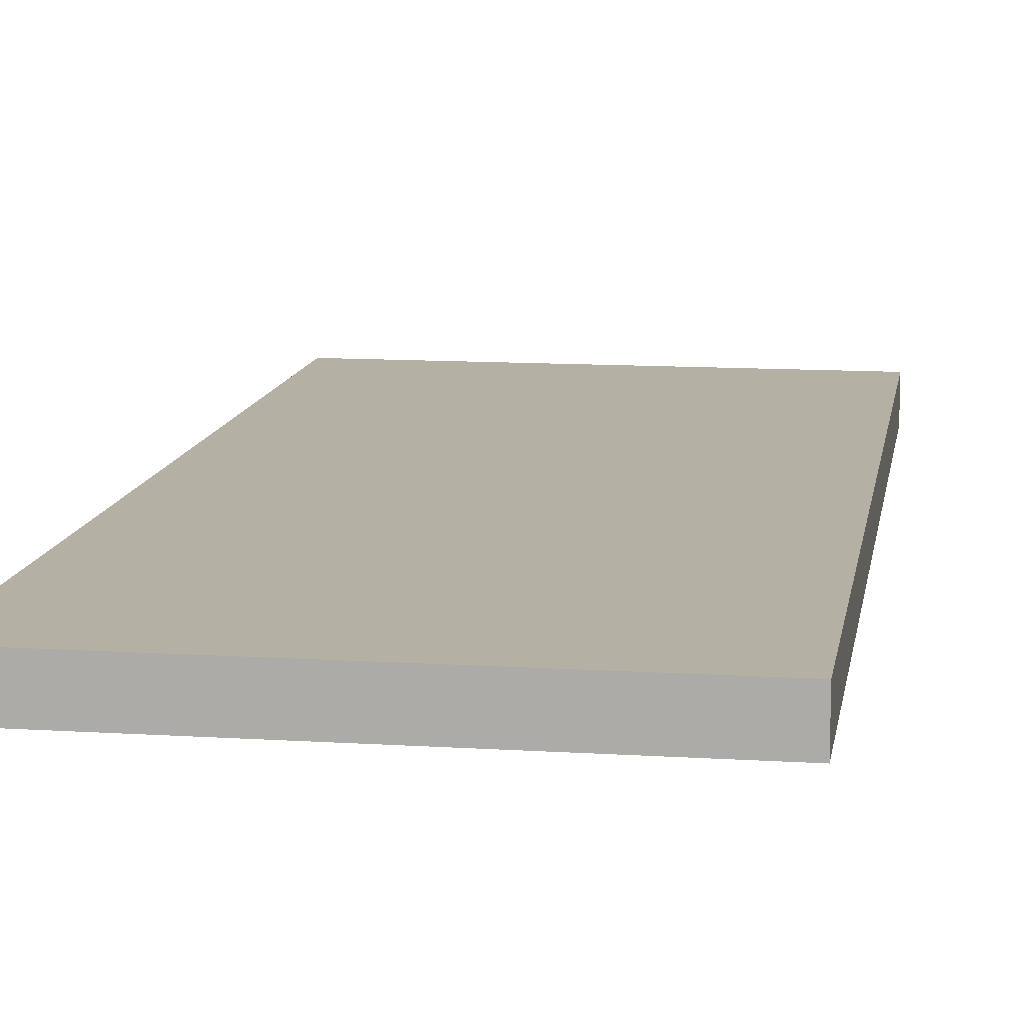
<metadata>
{"format":"obj","ext":"obj","renderer":"f3d","projection":"perspective","resolution":1024,"background":"white","views":[{"elev":11.6,"azim":-171.2,"up":"+Y"}]}
</metadata>
<code>
v -0.4349 -0.04005 -0.8996
v 0.4349 -0.04005 -0.8996
v -0.4349 -0.04005 0.8996
v 0.4349 -0.04005 0.8996
v -0.4349 0.04005 -0.8996
v 0.4349 0.04005 -0.8996
v -0.4349 0.04005 0.8996
v 0.4349 0.04005 0.8996
v 0 0.04005 0
v 0.4349 0.04005 0
v 0 0.04005 -0.8996
v -0.4349 0.04005 0
v 0 0.04005 0.8996
v -0.4349 -0.04005 0
v -0.4349 0 0
v -0.4349 0 -0.8996
v -0.4349 0 0.8996
v 0 -0.04005 -0.8996
v 0 -0.04005 0
v 0.4349 -0.04005 0
v 0 -0.04005 0.8996
v 0.4349 0 -0.8996
v 0.4349 0 0
v 0.4349 0 0.8996
v 0 0 0.8996
v 0 0 -0.8996
v -0.2174 0.04005 -0.4498
v 0 0.04005 -0.4498
v -0.2174 0.04005 -0.8996
v 0.2174 0.04005 0.4498
v 0.4349 0.04005 0.4498
v 0.2174 0.04005 0
v 0.4349 0.04005 -0.4498
v 0.2174 0.04005 -0.8996
v 0.2174 0.04005 -0.4498
v -0.4349 0.04005 -0.4498
v -0.2174 0.04005 0
v -0.4349 0.04005 0.4498
v -0.2174 0.04005 0.8996
v -0.2174 0.04005 0.4498
v 0.2174 0.04005 0.8996
v 0 0.04005 0.4498
v -0.4349 -0.04005 -0.4498
v -0.4349 -0.02003 -0.4498
v -0.4349 -0.02003 -0.8996
v -0.4349 -0.04005 0.4498
v -0.4349 -0.02003 0.4498
v -0.4349 -0.02003 0
v -0.4349 0.02003 -0.4498
v -0.4349 0.02003 -0.8996
v -0.4349 0 -0.4498
v -0.4349 -0.02003 0.8996
v -0.4349 0 0.4498
v -0.4349 0.02003 0.8996
v -0.4349 0.02003 0.4498
v -0.4349 0.02003 0
v -0.2174 -0.04005 -0.8996
v -0.2174 -0.04005 -0.4498
v 0.2174 -0.04005 -0.8996
v 0.2174 -0.04005 -0.4498
v 0 -0.04005 -0.4498
v -0.2174 -0.04005 0.4498
v -0.2174 -0.04005 0
v 0.4349 -0.04005 -0.4498
v 0.2174 -0.04005 0
v 0.4349 -0.04005 0.4498
v 0.2174 -0.04005 0.8996
v 0.2174 -0.04005 0.4498
v -0.2174 -0.04005 0.8996
v 0 -0.04005 0.4498
v 0.4349 -0.02003 -0.8996
v 0.4349 0 -0.4498
v 0.4349 -0.02003 -0.4498
v 0.4349 0.02003 -0.8996
v 0.4349 0.02003 -0.4498
v 0.4349 0.02003 0.4498
v 0.4349 0.02003 0
v 0.4349 -0.02003 0
v 0.4349 0.02003 0.8996
v 0.4349 0 0.4498
v 0.4349 -0.02003 0.8996
v 0.4349 -0.02003 0.4498
v 0 -0.02003 0.8996
v -0.2174 -0.02003 0.8996
v 0.2174 -0.02003 0.8996
v 0.2174 0.02003 0.8996
v 0.2174 0 0.8996
v -0.2174 0 0.8996
v 0 0.02003 0.8996
v -0.2174 0.02003 0.8996
v -0.2174 -0.02003 -0.8996
v -0.2174 0.02003 -0.8996
v -0.2174 0 -0.8996
v 0.2174 -0.02003 -0.8996
v 0 -0.02003 -0.8996
v 0.2174 0 -0.8996
v 0 0.02003 -0.8996
v 0.2174 0.02003 -0.8996
v -0.3261 0.04005 -0.6747
v -0.2174 0.04005 -0.6747
v -0.3261 0.04005 -0.8996
v -0.1087 0.04005 -0.2249
v 0 0.04005 -0.2249
v -0.1087 0.04005 -0.4498
v 0 0.04005 -0.6747
v -0.1087 0.04005 -0.8996
v -0.1087 0.04005 -0.6747
v 0.1087 0.04005 0.2249
v 0.2174 0.04005 0.2249
v 0.1087 0.04005 0
v 0.3261 0.04005 0.6747
v 0.4349 0.04005 0.6747
v 0.3261 0.04005 0.4498
v 0.4349 0.04005 0.2249
v 0.3261 0.04005 0
v 0.3261 0.04005 0.2249
v 0.4349 0.04005 -0.2249
v 0.3261 0.04005 -0.4498
v 0.3261 0.04005 -0.2249
v 0.4349 0.04005 -0.6747
v 0.3261 0.04005 -0.8996
v 0.3261 0.04005 -0.6747
v 0.1087 0.04005 -0.8996
v 0.1087 0.04005 -0.6747
v 0.2174 0.04005 -0.6747
v 0.1087 0.04005 -0.2249
v 0.2174 0.04005 -0.2249
v 0.1087 0.04005 -0.4498
v -0.4349 0.04005 -0.6747
v -0.3261 0.04005 -0.4498
v -0.4349 0.04005 -0.2249
v -0.3261 0.04005 0
v -0.3261 0.04005 -0.2249
v -0.1087 0.04005 0
v -0.2174 0.04005 -0.2249
v -0.4349 0.04005 0.2249
v -0.3261 0.04005 0.4498
v -0.3261 0.04005 0.2249
v -0.4349 0.04005 0.6747
v -0.3261 0.04005 0.8996
v -0.3261 0.04005 0.6747
v -0.1087 0.04005 0.8996
v -0.1087 0.04005 0.6747
v -0.2174 0.04005 0.6747
v 0.1087 0.04005 0.8996
v 0.1087 0.04005 0.6747
v 0 0.04005 0.6747
v 0.3261 0.04005 0.8996
v 0.2174 0.04005 0.6747
v 0 0.04005 0.2249
v 0.1087 0.04005 0.4498
v -0.2174 0.04005 0.2249
v -0.1087 0.04005 0.4498
v -0.1087 0.04005 0.2249
v -0.4349 -0.04005 -0.6747
v -0.4349 -0.03004 -0.6747
v -0.4349 -0.03004 -0.8996
v -0.4349 -0.04005 -0.2249
v -0.4349 -0.03004 -0.2249
v -0.4349 -0.03004 -0.4498
v -0.4349 -0.01001 -0.6747
v -0.4349 -0.01001 -0.8996
v -0.4349 -0.02003 -0.6747
v -0.4349 -0.04005 0.2249
v -0.4349 -0.03004 0.2249
v -0.4349 -0.03004 0
v -0.4349 -0.04005 0.6747
v -0.4349 -0.03004 0.6747
v -0.4349 -0.03004 0.4498
v -0.4349 -0.01001 0.2249
v -0.4349 -0.01001 0
v -0.4349 -0.02003 0.2249
v -0.4349 0.01001 -0.2249
v -0.4349 0.01001 -0.4498
v -0.4349 0 -0.2249
v -0.4349 0.03004 -0.6747
v -0.4349 0.03004 -0.8996
v -0.4349 0.02003 -0.6747
v -0.4349 0.01001 -0.8996
v -0.4349 0 -0.6747
v -0.4349 0.01001 -0.6747
v -0.4349 -0.02003 -0.2249
v -0.4349 -0.01001 -0.2249
v -0.4349 -0.01001 -0.4498
v -0.4349 -0.03004 0.8996
v -0.4349 -0.02003 0.6747
v -0.4349 -0.01001 0.8996
v -0.4349 0 0.6747
v -0.4349 -0.01001 0.6747
v -0.4349 0 0.2249
v -0.4349 -0.01001 0.4498
v -0.4349 0.01001 0.8996
v -0.4349 0.02003 0.6747
v -0.4349 0.01001 0.6747
v -0.4349 0.03004 0.8996
v -0.4349 0.03004 0.6747
v -0.4349 0.03004 0.2249
v -0.4349 0.03004 0.4498
v -0.4349 0.03004 -0.2249
v -0.4349 0.03004 0
v -0.4349 0.03004 -0.4498
v -0.4349 0.01001 0
v -0.4349 0.02003 -0.2249
v -0.4349 0.01001 0.4498
v -0.4349 0.02003 0.2249
v -0.4349 0.01001 0.2249
v -0.3261 -0.04005 -0.8996
v -0.3261 -0.04005 -0.6747
v -0.1087 -0.04005 -0.8996
v -0.1087 -0.04005 -0.6747
v -0.2174 -0.04005 -0.6747
v -0.3261 -0.04005 -0.2249
v -0.3261 -0.04005 -0.4498
v 0.1087 -0.04005 -0.8996
v 0.1087 -0.04005 -0.6747
v 0 -0.04005 -0.6747
v 0.3261 -0.04005 -0.8996
v 0.3261 -0.04005 -0.6747
v 0.2174 -0.04005 -0.6747
v 0.1087 -0.04005 -0.2249
v 0 -0.04005 -0.2249
v 0.1087 -0.04005 -0.4498
v -0.1087 -0.04005 0.2249
v -0.2174 -0.04005 0.2249
v -0.1087 -0.04005 0
v -0.3261 -0.04005 0.6747
v -0.3261 -0.04005 0.4498
v -0.3261 -0.04005 0
v -0.3261 -0.04005 0.2249
v -0.1087 -0.04005 -0.4498
v -0.1087 -0.04005 -0.2249
v -0.2174 -0.04005 -0.2249
v 0.4349 -0.04005 -0.6747
v 0.3261 -0.04005 -0.4498
v 0.4349 -0.04005 -0.2249
v 0.3261 -0.04005 0
v 0.3261 -0.04005 -0.2249
v 0.1087 -0.04005 0
v 0.2174 -0.04005 -0.2249
v 0.4349 -0.04005 0.2249
v 0.3261 -0.04005 0.4498
v 0.3261 -0.04005 0.2249
v 0.4349 -0.04005 0.6747
v 0.3261 -0.04005 0.8996
v 0.3261 -0.04005 0.6747
v 0.1087 -0.04005 0.8996
v 0.1087 -0.04005 0.6747
v 0.2174 -0.04005 0.6747
v -0.1087 -0.04005 0.8996
v -0.1087 -0.04005 0.6747
v 0 -0.04005 0.6747
v -0.3261 -0.04005 0.8996
v -0.2174 -0.04005 0.6747
v 0 -0.04005 0.2249
v -0.1087 -0.04005 0.4498
v 0.2174 -0.04005 0.2249
v 0.1087 -0.04005 0.4498
v 0.1087 -0.04005 0.2249
v 0.4349 -0.03004 -0.8996
v 0.4349 -0.02003 -0.6747
v 0.4349 -0.03004 -0.6747
v 0.4349 -0.01001 -0.8996
v 0.4349 0 -0.6747
v 0.4349 -0.01001 -0.6747
v 0.4349 0 -0.2249
v 0.4349 -0.01001 -0.2249
v 0.4349 -0.01001 -0.4498
v 0.4349 0.01001 -0.8996
v 0.4349 0.02003 -0.6747
v 0.4349 0.01001 -0.6747
v 0.4349 0.03004 -0.8996
v 0.4349 0.03004 -0.6747
v 0.4349 0.03004 -0.2249
v 0.4349 0.03004 -0.4498
v 0.4349 0.03004 0.2249
v 0.4349 0.03004 0
v 0.4349 0.03004 0.6747
v 0.4349 0.03004 0.4498
v 0.4349 0.01001 0.2249
v 0.4349 0.01001 0
v 0.4349 0.02003 0.2249
v 0.4349 0.01001 -0.4498
v 0.4349 0.02003 -0.2249
v 0.4349 0.01001 -0.2249
v 0.4349 -0.03004 -0.4498
v 0.4349 -0.01001 0
v 0.4349 -0.02003 -0.2249
v 0.4349 -0.03004 0
v 0.4349 -0.03004 -0.2249
v 0.4349 0.01001 0.4498
v 0.4349 0 0.2249
v 0.4349 0.03004 0.8996
v 0.4349 0.02003 0.6747
v 0.4349 0.01001 0.8996
v 0.4349 0 0.6747
v 0.4349 0.01001 0.6747
v 0.4349 -0.01001 0.8996
v 0.4349 -0.02003 0.6747
v 0.4349 -0.01001 0.6747
v 0.4349 -0.03004 0.8996
v 0.4349 -0.03004 0.6747
v 0.4349 -0.03004 0.2249
v 0.4349 -0.03004 0.4498
v 0.4349 -0.01001 0.2249
v 0.4349 -0.01001 0.4498
v 0.4349 -0.02003 0.2249
v -0.2174 -0.03004 0.8996
v -0.3261 -0.03004 0.8996
v 0 -0.03004 0.8996
v -0.1087 -0.03004 0.8996
v 0 -0.01001 0.8996
v -0.1087 -0.01001 0.8996
v -0.1087 -0.02003 0.8996
v 0.2174 -0.03004 0.8996
v 0.1087 -0.03004 0.8996
v 0.3261 -0.03004 0.8996
v 0.3261 -0.01001 0.8996
v 0.3261 -0.02003 0.8996
v 0.3261 0.01001 0.8996
v 0.3261 0 0.8996
v 0.3261 0.03004 0.8996
v 0.3261 0.02003 0.8996
v 0.1087 0.01001 0.8996
v 0.1087 0 0.8996
v 0.2174 0.01001 0.8996
v 0.1087 -0.02003 0.8996
v 0.2174 -0.01001 0.8996
v 0.1087 -0.01001 0.8996
v -0.3261 -0.02003 0.8996
v -0.1087 0 0.8996
v -0.2174 -0.01001 0.8996
v -0.3261 0 0.8996
v -0.3261 -0.01001 0.8996
v 0.1087 0.02003 0.8996
v 0 0.01001 0.8996
v 0.2174 0.03004 0.8996
v 0 0.03004 0.8996
v 0.1087 0.03004 0.8996
v -0.2174 0.03004 0.8996
v -0.1087 0.03004 0.8996
v -0.3261 0.03004 0.8996
v -0.3261 0.01001 0.8996
v -0.3261 0.02003 0.8996
v -0.1087 0.01001 0.8996
v -0.1087 0.02003 0.8996
v -0.2174 0.01001 0.8996
v -0.3261 -0.03004 -0.8996
v -0.3261 -0.01001 -0.8996
v -0.3261 -0.02003 -0.8996
v -0.1087 -0.03004 -0.8996
v -0.2174 -0.03004 -0.8996
v -0.3261 0.01001 -0.8996
v -0.3261 0 -0.8996
v -0.3261 0.03004 -0.8996
v -0.3261 0.02003 -0.8996
v -0.1087 0.01001 -0.8996
v -0.1087 0 -0.8996
v -0.2174 0.01001 -0.8996
v 0.1087 -0.01001 -0.8996
v 0.1087 -0.02003 -0.8996
v 0 -0.01001 -0.8996
v 0.3261 -0.03004 -0.8996
v 0.2174 -0.03004 -0.8996
v 0 -0.03004 -0.8996
v 0.1087 -0.03004 -0.8996
v -0.2174 -0.01001 -0.8996
v -0.1087 -0.01001 -0.8996
v -0.1087 -0.02003 -0.8996
v 0.3261 -0.02003 -0.8996
v 0.1087 0 -0.8996
v 0.2174 -0.01001 -0.8996
v 0.3261 0 -0.8996
v 0.3261 -0.01001 -0.8996
v -0.1087 0.02003 -0.8996
v 0 0.01001 -0.8996
v -0.2174 0.03004 -0.8996
v 0 0.03004 -0.8996
v -0.1087 0.03004 -0.8996
v 0.2174 0.03004 -0.8996
v 0.1087 0.03004 -0.8996
v 0.3261 0.03004 -0.8996
v 0.3261 0.01001 -0.8996
v 0.3261 0.02003 -0.8996
v 0.1087 0.01001 -0.8996
v 0.1087 0.02003 -0.8996
v 0.2174 0.01001 -0.8996
f 5 99 101
f 99 27 100
f 100 29 101
f 99 100 101
f 27 102 104
f 102 9 103
f 103 28 104
f 102 103 104
f 28 105 107
f 105 11 106
f 106 29 107
f 105 106 107
f 27 104 100
f 104 28 107
f 107 29 100
f 104 107 100
f 9 108 110
f 108 30 109
f 109 32 110
f 108 109 110
f 30 111 113
f 111 8 112
f 112 31 113
f 111 112 113
f 31 114 116
f 114 10 115
f 115 32 116
f 114 115 116
f 30 113 109
f 113 31 116
f 116 32 109
f 113 116 109
f 10 117 119
f 117 33 118
f 118 35 119
f 117 118 119
f 33 120 122
f 120 6 121
f 121 34 122
f 120 121 122
f 34 123 125
f 123 11 124
f 124 35 125
f 123 124 125
f 33 122 118
f 122 34 125
f 125 35 118
f 122 125 118
f 9 110 103
f 110 32 126
f 126 28 103
f 110 126 103
f 32 115 127
f 115 10 119
f 119 35 127
f 115 119 127
f 35 124 128
f 124 11 105
f 105 28 128
f 124 105 128
f 32 127 126
f 127 35 128
f 128 28 126
f 127 128 126
f 5 129 99
f 129 36 130
f 130 27 99
f 129 130 99
f 36 131 133
f 131 12 132
f 132 37 133
f 131 132 133
f 37 134 135
f 134 9 102
f 102 27 135
f 134 102 135
f 36 133 130
f 133 37 135
f 135 27 130
f 133 135 130
f 12 136 138
f 136 38 137
f 137 40 138
f 136 137 138
f 38 139 141
f 139 7 140
f 140 39 141
f 139 140 141
f 39 142 144
f 142 13 143
f 143 40 144
f 142 143 144
f 38 141 137
f 141 39 144
f 144 40 137
f 141 144 137
f 13 145 147
f 145 41 146
f 146 42 147
f 145 146 147
f 41 148 149
f 148 8 111
f 111 30 149
f 148 111 149
f 30 108 151
f 108 9 150
f 150 42 151
f 108 150 151
f 41 149 146
f 149 30 151
f 151 42 146
f 149 151 146
f 12 138 132
f 138 40 152
f 152 37 132
f 138 152 132
f 40 143 153
f 143 13 147
f 147 42 153
f 143 147 153
f 42 150 154
f 150 9 134
f 134 37 154
f 150 134 154
f 40 153 152
f 153 42 154
f 154 37 152
f 153 154 152
f 1 155 157
f 155 43 156
f 156 45 157
f 155 156 157
f 43 158 160
f 158 14 159
f 159 44 160
f 158 159 160
f 44 161 163
f 161 16 162
f 162 45 163
f 161 162 163
f 43 160 156
f 160 44 163
f 163 45 156
f 160 163 156
f 14 164 166
f 164 46 165
f 165 48 166
f 164 165 166
f 46 167 169
f 167 3 168
f 168 47 169
f 167 168 169
f 47 170 172
f 170 15 171
f 171 48 172
f 170 171 172
f 46 169 165
f 169 47 172
f 172 48 165
f 169 172 165
f 15 173 175
f 173 49 174
f 174 51 175
f 173 174 175
f 49 176 178
f 176 5 177
f 177 50 178
f 176 177 178
f 50 179 181
f 179 16 180
f 180 51 181
f 179 180 181
f 49 178 174
f 178 50 181
f 181 51 174
f 178 181 174
f 14 166 159
f 166 48 182
f 182 44 159
f 166 182 159
f 48 171 183
f 171 15 175
f 175 51 183
f 171 175 183
f 51 180 184
f 180 16 161
f 161 44 184
f 180 161 184
f 48 183 182
f 183 51 184
f 184 44 182
f 183 184 182
f 3 185 168
f 185 52 186
f 186 47 168
f 185 186 168
f 52 187 189
f 187 17 188
f 188 53 189
f 187 188 189
f 53 190 191
f 190 15 170
f 170 47 191
f 190 170 191
f 52 189 186
f 189 53 191
f 191 47 186
f 189 191 186
f 17 192 194
f 192 54 193
f 193 55 194
f 192 193 194
f 54 195 196
f 195 7 139
f 139 38 196
f 195 139 196
f 38 136 198
f 136 12 197
f 197 55 198
f 136 197 198
f 54 196 193
f 196 38 198
f 198 55 193
f 196 198 193
f 12 131 200
f 131 36 199
f 199 56 200
f 131 199 200
f 36 129 201
f 129 5 176
f 176 49 201
f 129 176 201
f 49 173 203
f 173 15 202
f 202 56 203
f 173 202 203
f 36 201 199
f 201 49 203
f 203 56 199
f 201 203 199
f 17 194 188
f 194 55 204
f 204 53 188
f 194 204 188
f 55 197 205
f 197 12 200
f 200 56 205
f 197 200 205
f 56 202 206
f 202 15 190
f 190 53 206
f 202 190 206
f 55 205 204
f 205 56 206
f 206 53 204
f 205 206 204
f 1 207 155
f 207 57 208
f 208 43 155
f 207 208 155
f 57 209 211
f 209 18 210
f 210 58 211
f 209 210 211
f 58 212 213
f 212 14 158
f 158 43 213
f 212 158 213
f 57 211 208
f 211 58 213
f 213 43 208
f 211 213 208
f 18 214 216
f 214 59 215
f 215 61 216
f 214 215 216
f 59 217 219
f 217 2 218
f 218 60 219
f 217 218 219
f 60 220 222
f 220 19 221
f 221 61 222
f 220 221 222
f 59 219 215
f 219 60 222
f 222 61 215
f 219 222 215
f 19 223 225
f 223 62 224
f 224 63 225
f 223 224 225
f 62 226 227
f 226 3 167
f 167 46 227
f 226 167 227
f 46 164 229
f 164 14 228
f 228 63 229
f 164 228 229
f 62 227 224
f 227 46 229
f 229 63 224
f 227 229 224
f 18 216 210
f 216 61 230
f 230 58 210
f 216 230 210
f 61 221 231
f 221 19 225
f 225 63 231
f 221 225 231
f 63 228 232
f 228 14 212
f 212 58 232
f 228 212 232
f 61 231 230
f 231 63 232
f 232 58 230
f 231 232 230
f 2 233 218
f 233 64 234
f 234 60 218
f 233 234 218
f 64 235 237
f 235 20 236
f 236 65 237
f 235 236 237
f 65 238 239
f 238 19 220
f 220 60 239
f 238 220 239
f 64 237 234
f 237 65 239
f 239 60 234
f 237 239 234
f 20 240 242
f 240 66 241
f 241 68 242
f 240 241 242
f 66 243 245
f 243 4 244
f 244 67 245
f 243 244 245
f 67 246 248
f 246 21 247
f 247 68 248
f 246 247 248
f 66 245 241
f 245 67 248
f 248 68 241
f 245 248 241
f 21 249 251
f 249 69 250
f 250 70 251
f 249 250 251
f 69 252 253
f 252 3 226
f 226 62 253
f 252 226 253
f 62 223 255
f 223 19 254
f 254 70 255
f 223 254 255
f 69 253 250
f 253 62 255
f 255 70 250
f 253 255 250
f 20 242 236
f 242 68 256
f 256 65 236
f 242 256 236
f 68 247 257
f 247 21 251
f 251 70 257
f 247 251 257
f 70 254 258
f 254 19 238
f 238 65 258
f 254 238 258
f 68 257 256
f 257 70 258
f 258 65 256
f 257 258 256
f 2 259 261
f 259 71 260
f 260 73 261
f 259 260 261
f 71 262 264
f 262 22 263
f 263 72 264
f 262 263 264
f 72 265 267
f 265 23 266
f 266 73 267
f 265 266 267
f 71 264 260
f 264 72 267
f 267 73 260
f 264 267 260
f 22 268 270
f 268 74 269
f 269 75 270
f 268 269 270
f 74 271 272
f 271 6 120
f 120 33 272
f 271 120 272
f 33 117 274
f 117 10 273
f 273 75 274
f 117 273 274
f 74 272 269
f 272 33 274
f 274 75 269
f 272 274 269
f 10 114 276
f 114 31 275
f 275 77 276
f 114 275 276
f 31 112 278
f 112 8 277
f 277 76 278
f 112 277 278
f 76 279 281
f 279 23 280
f 280 77 281
f 279 280 281
f 31 278 275
f 278 76 281
f 281 77 275
f 278 281 275
f 22 270 263
f 270 75 282
f 282 72 263
f 270 282 263
f 75 273 283
f 273 10 276
f 276 77 283
f 273 276 283
f 77 280 284
f 280 23 265
f 265 72 284
f 280 265 284
f 75 283 282
f 283 77 284
f 284 72 282
f 283 284 282
f 2 261 233
f 261 73 285
f 285 64 233
f 261 285 233
f 73 266 287
f 266 23 286
f 286 78 287
f 266 286 287
f 78 288 289
f 288 20 235
f 235 64 289
f 288 235 289
f 73 287 285
f 287 78 289
f 289 64 285
f 287 289 285
f 23 279 291
f 279 76 290
f 290 80 291
f 279 290 291
f 76 277 293
f 277 8 292
f 292 79 293
f 277 292 293
f 79 294 296
f 294 24 295
f 295 80 296
f 294 295 296
f 76 293 290
f 293 79 296
f 296 80 290
f 293 296 290
f 24 297 299
f 297 81 298
f 298 82 299
f 297 298 299
f 81 300 301
f 300 4 243
f 243 66 301
f 300 243 301
f 66 240 303
f 240 20 302
f 302 82 303
f 240 302 303
f 81 301 298
f 301 66 303
f 303 82 298
f 301 303 298
f 23 291 286
f 291 80 304
f 304 78 286
f 291 304 286
f 80 295 305
f 295 24 299
f 299 82 305
f 295 299 305
f 82 302 306
f 302 20 288
f 288 78 306
f 302 288 306
f 80 305 304
f 305 82 306
f 306 78 304
f 305 306 304
f 3 252 308
f 252 69 307
f 307 84 308
f 252 307 308
f 69 249 310
f 249 21 309
f 309 83 310
f 249 309 310
f 83 311 313
f 311 25 312
f 312 84 313
f 311 312 313
f 69 310 307
f 310 83 313
f 313 84 307
f 310 313 307
f 21 246 315
f 246 67 314
f 314 85 315
f 246 314 315
f 67 244 316
f 244 4 300
f 300 81 316
f 244 300 316
f 81 297 318
f 297 24 317
f 317 85 318
f 297 317 318
f 67 316 314
f 316 81 318
f 318 85 314
f 316 318 314
f 24 294 320
f 294 79 319
f 319 87 320
f 294 319 320
f 79 292 322
f 292 8 321
f 321 86 322
f 292 321 322
f 86 323 325
f 323 25 324
f 324 87 325
f 323 324 325
f 79 322 319
f 322 86 325
f 325 87 319
f 322 325 319
f 21 315 309
f 315 85 326
f 326 83 309
f 315 326 309
f 85 317 327
f 317 24 320
f 320 87 327
f 317 320 327
f 87 324 328
f 324 25 311
f 311 83 328
f 324 311 328
f 85 327 326
f 327 87 328
f 328 83 326
f 327 328 326
f 3 308 185
f 308 84 329
f 329 52 185
f 308 329 185
f 84 312 331
f 312 25 330
f 330 88 331
f 312 330 331
f 88 332 333
f 332 17 187
f 187 52 333
f 332 187 333
f 84 331 329
f 331 88 333
f 333 52 329
f 331 333 329
f 25 323 335
f 323 86 334
f 334 89 335
f 323 334 335
f 86 321 336
f 321 8 148
f 148 41 336
f 321 148 336
f 41 145 338
f 145 13 337
f 337 89 338
f 145 337 338
f 86 336 334
f 336 41 338
f 338 89 334
f 336 338 334
f 13 142 340
f 142 39 339
f 339 90 340
f 142 339 340
f 39 140 341
f 140 7 195
f 195 54 341
f 140 195 341
f 54 192 343
f 192 17 342
f 342 90 343
f 192 342 343
f 39 341 339
f 341 54 343
f 343 90 339
f 341 343 339
f 25 335 330
f 335 89 344
f 344 88 330
f 335 344 330
f 89 337 345
f 337 13 340
f 340 90 345
f 337 340 345
f 90 342 346
f 342 17 332
f 332 88 346
f 342 332 346
f 89 345 344
f 345 90 346
f 346 88 344
f 345 346 344
f 1 157 207
f 157 45 347
f 347 57 207
f 157 347 207
f 45 162 349
f 162 16 348
f 348 91 349
f 162 348 349
f 91 350 351
f 350 18 209
f 209 57 351
f 350 209 351
f 45 349 347
f 349 91 351
f 351 57 347
f 349 351 347
f 16 179 353
f 179 50 352
f 352 93 353
f 179 352 353
f 50 177 355
f 177 5 354
f 354 92 355
f 177 354 355
f 92 356 358
f 356 26 357
f 357 93 358
f 356 357 358
f 50 355 352
f 355 92 358
f 358 93 352
f 355 358 352
f 26 359 361
f 359 94 360
f 360 95 361
f 359 360 361
f 94 362 363
f 362 2 217
f 217 59 363
f 362 217 363
f 59 214 365
f 214 18 364
f 364 95 365
f 214 364 365
f 94 363 360
f 363 59 365
f 365 95 360
f 363 365 360
f 16 353 348
f 353 93 366
f 366 91 348
f 353 366 348
f 93 357 367
f 357 26 361
f 361 95 367
f 357 361 367
f 95 364 368
f 364 18 350
f 350 91 368
f 364 350 368
f 93 367 366
f 367 95 368
f 368 91 366
f 367 368 366
f 2 362 259
f 362 94 369
f 369 71 259
f 362 369 259
f 94 359 371
f 359 26 370
f 370 96 371
f 359 370 371
f 96 372 373
f 372 22 262
f 262 71 373
f 372 262 373
f 94 371 369
f 371 96 373
f 373 71 369
f 371 373 369
f 26 356 375
f 356 92 374
f 374 97 375
f 356 374 375
f 92 354 376
f 354 5 101
f 101 29 376
f 354 101 376
f 29 106 378
f 106 11 377
f 377 97 378
f 106 377 378
f 92 376 374
f 376 29 378
f 378 97 374
f 376 378 374
f 11 123 380
f 123 34 379
f 379 98 380
f 123 379 380
f 34 121 381
f 121 6 271
f 271 74 381
f 121 271 381
f 74 268 383
f 268 22 382
f 382 98 383
f 268 382 383
f 34 381 379
f 381 74 383
f 383 98 379
f 381 383 379
f 26 375 370
f 375 97 384
f 384 96 370
f 375 384 370
f 97 377 385
f 377 11 380
f 380 98 385
f 377 380 385
f 98 382 386
f 382 22 372
f 372 96 386
f 382 372 386
f 97 385 384
f 385 98 386
f 386 96 384
f 385 386 384

</code>
